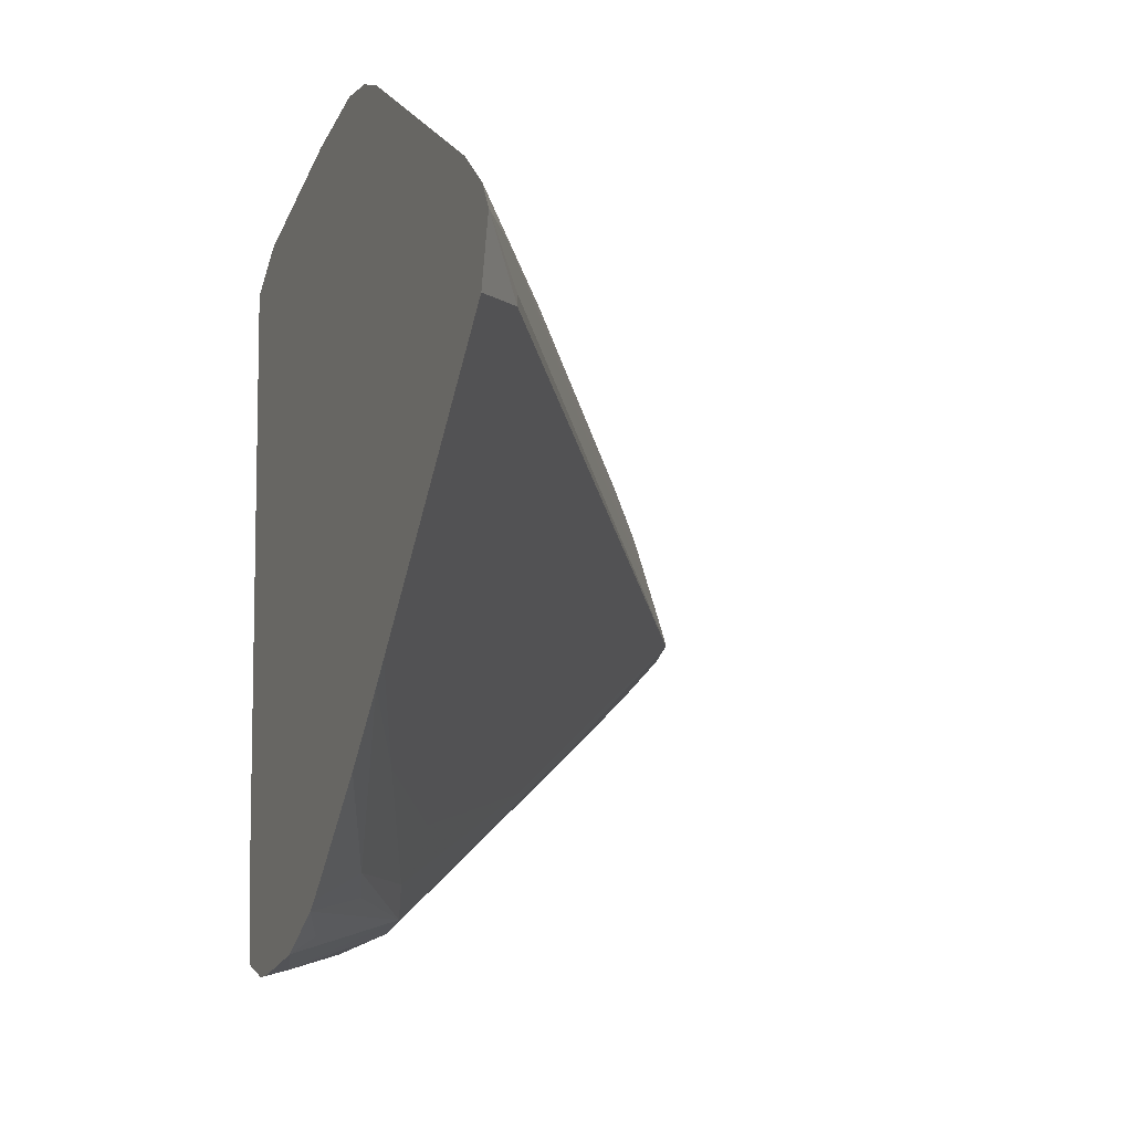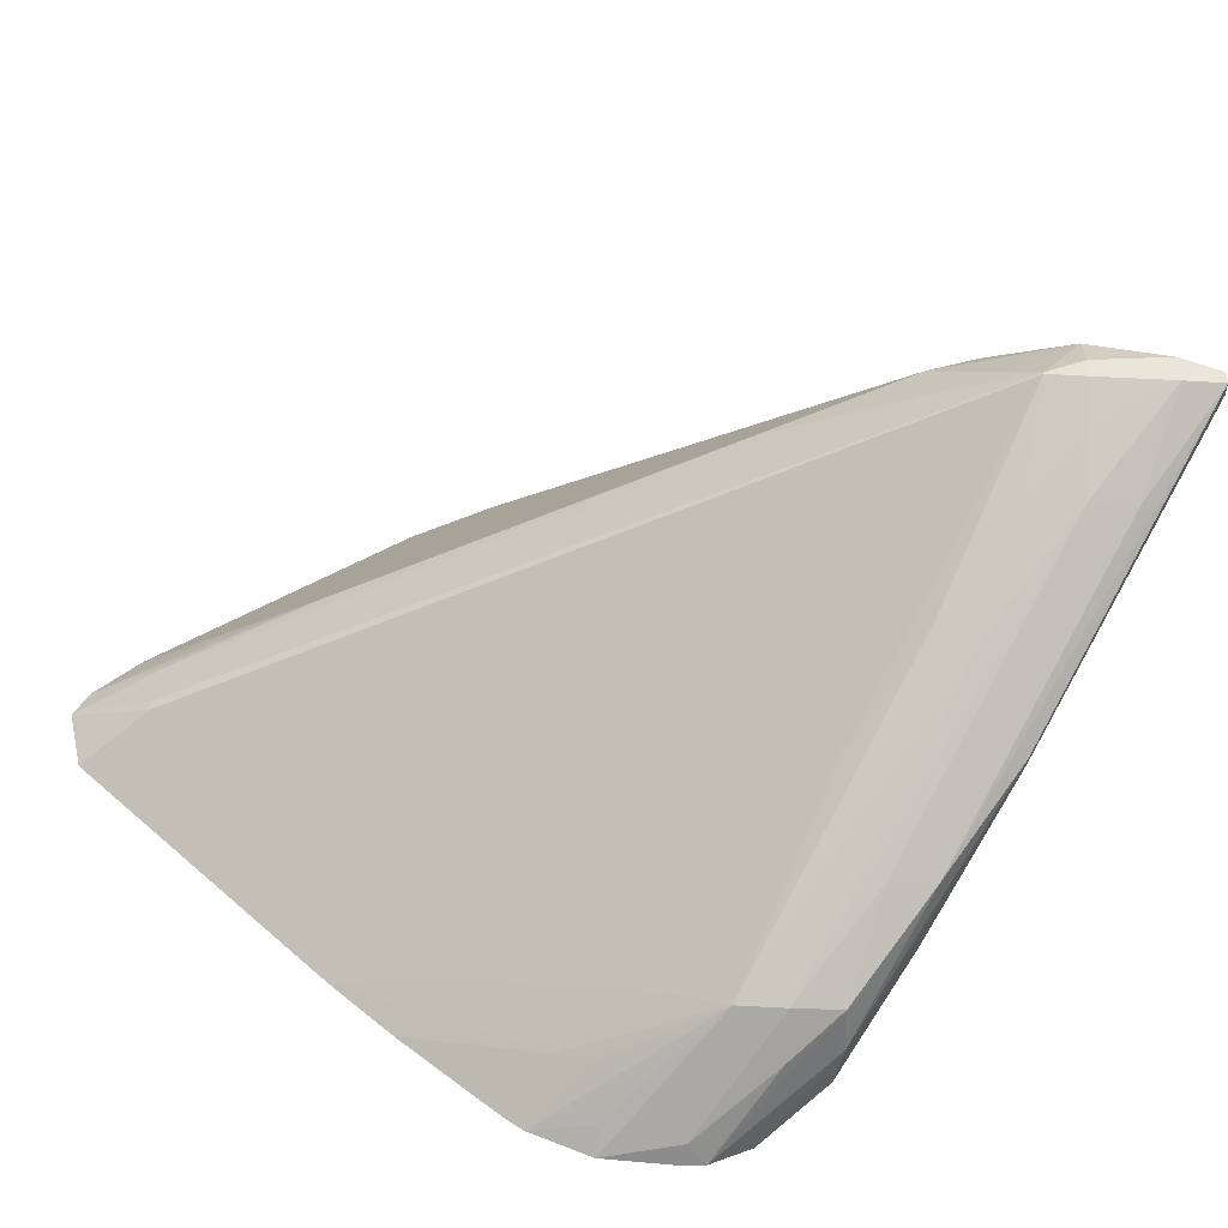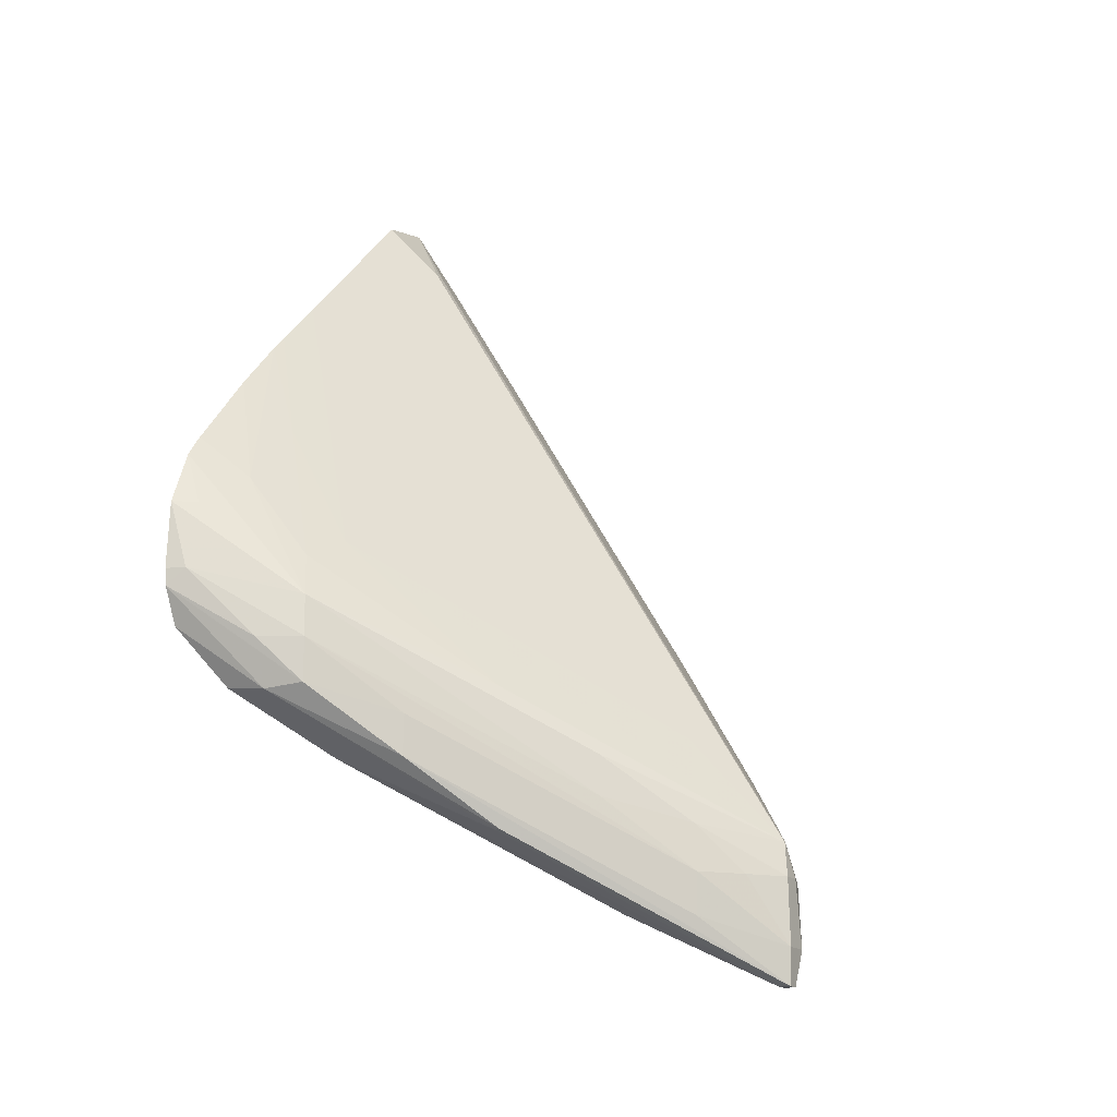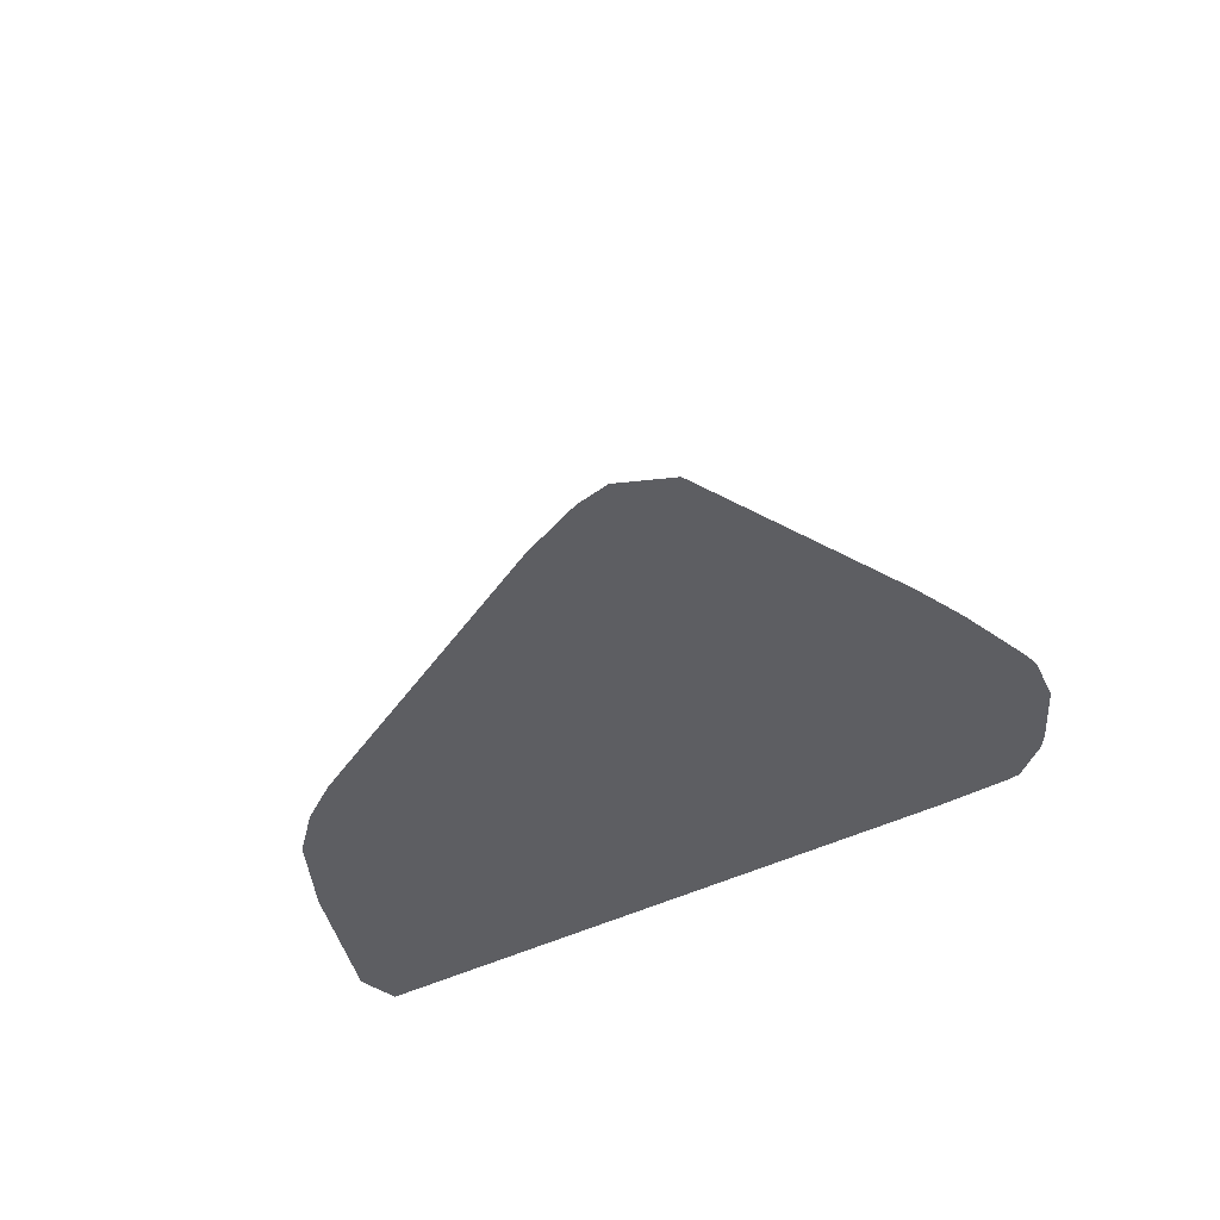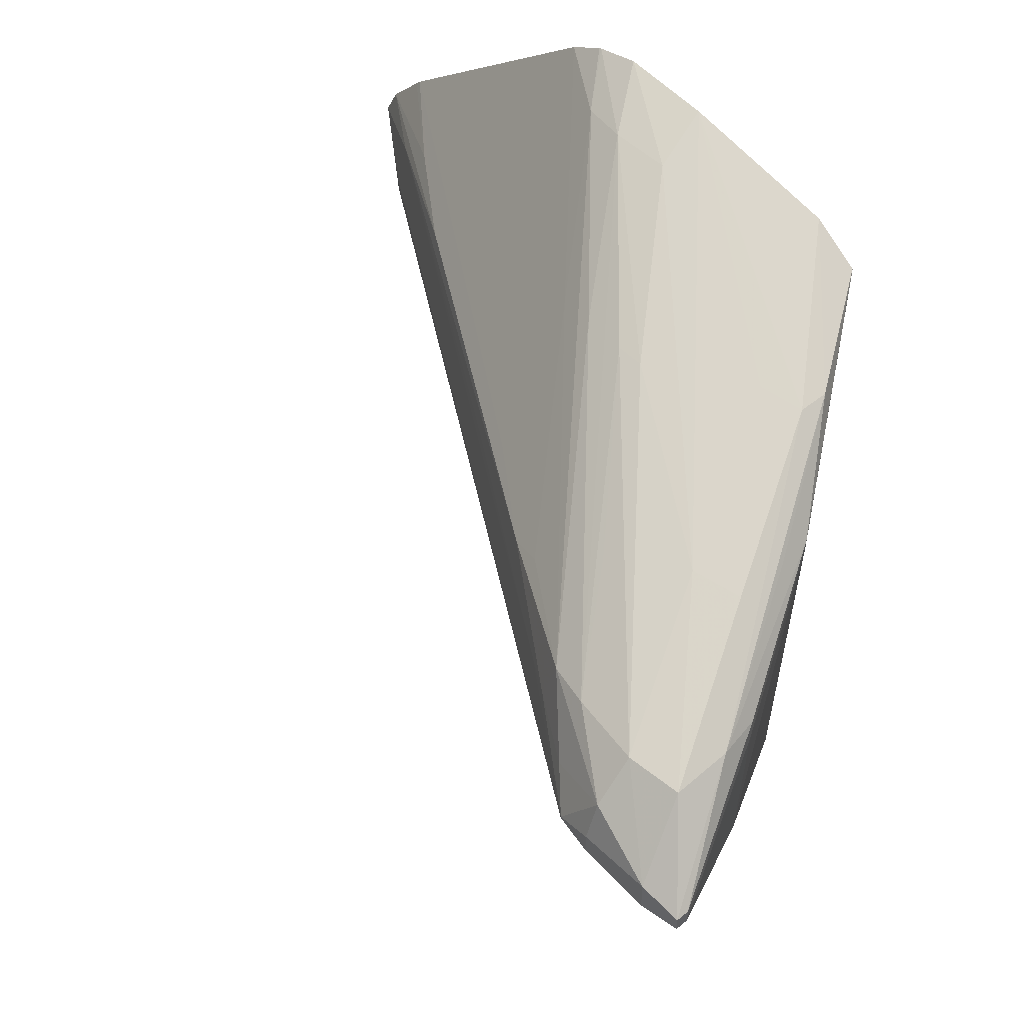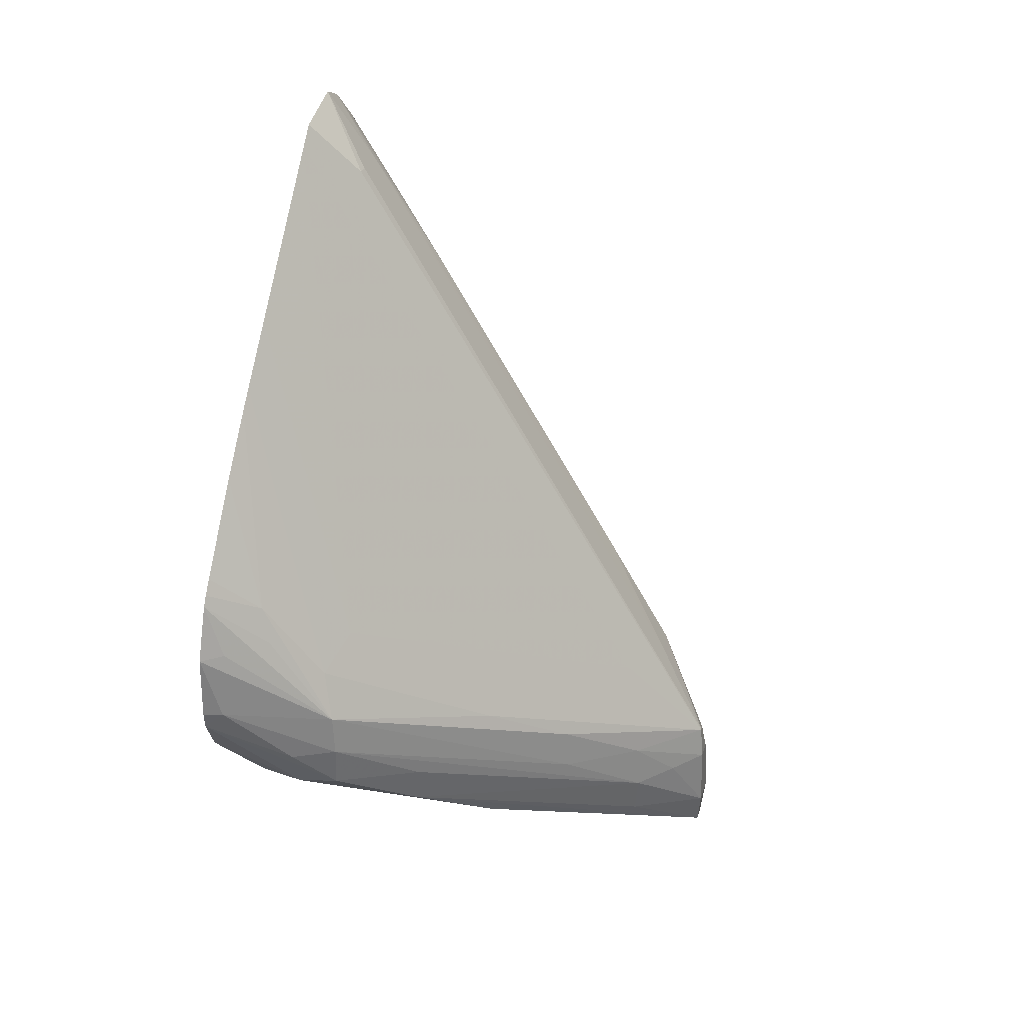
<metadata>
{"format":"obj","ext":"obj","renderer":"f3d","projection":"perspective","resolution":1024,"background":"white","views":[{"elev":-19.9,"azim":158.8,"up":"+Z"},{"elev":-45.9,"azim":-93.9,"up":"+Z"},{"elev":-16.5,"azim":-151.6,"up":"+Y"},{"elev":50.5,"azim":70.4,"up":"+Y"},{"elev":49.0,"azim":-42.2,"up":"+Z"},{"elev":34.1,"azim":-163.5,"up":"+Y"}]}
</metadata>
<code>
v -0.0151 0.03455 -0.002002
v -0.01621 0.03377 -0.002553
v -0.01617 0.0327 -0.002577
v -0.0151 0.03292 -0.002125
v -0.0151 0.03536 -0.002204
v -0.016 0.03466 -0.002685
v -0.01865 0.03187 -0.004053
v -0.023 0.02736 -0.006454
v -0.01878 0.03098 -0.003951
v -0.01878 0.03047 -0.003951
v -0.02057 0.02736 -0.005109
v -0.01776 0.02869 -0.003836
v -0.01759 0.02791 -0.003908
v -0.0151 0.03067 -0.002529
v -0.0151 0.03541 -0.002221
v -0.0151 0.03606 -0.002583
v -0.01749 0.0336 -0.003815
v -0.01843 0.0327 -0.004341
v -0.02278 0.02818 -0.006564
v -0.02388 0.02602 -0.007066
v -0.02321 0.02602 -0.006403
v -0.02128 0.02869 -0.005408
v -0.02306 0.02507 -0.006496
v -0.02034 0.02649 -0.005191
v -0.02202 0.02506 -0.0064
v -0.01704 0.02791 -0.003908
v -0.0151 0.03003 -0.002647
v -0.0151 0.0365 -0.002931
v -0.01893 0.0327 -0.005008
v -0.02156 0.03003 -0.006394
v -0.02136 0.03071 -0.006663
v -0.02289 0.02838 -0.00734
v -0.02358 0.02723 -0.007458
v -0.02411 0.02602 -0.007734
v -0.02415 0.02469 -0.007608
v -0.02403 0.0267 -0.007981
v -0.02408 0.02397 -0.007813
v -0.02385 0.02397 -0.007813
v -0.02121 0.02525 -0.006488
v -0.01863 0.02666 -0.005277
v -0.01935 0.02652 -0.005182
v -0.0151 0.02918 -0.003226
v -0.0151 0.02918 -0.003213
v -0.0151 0.03683 -0.003189
v -0.02021 0.03235 -0.006422
v -0.02062 0.03125 -0.006097
v -0.0225 0.02904 -0.00734
v -0.0151 0.04044 -0.006036
v -0.01737 0.0374 -0.006646
v -0.01595 0.03993 -0.006969
v -0.01994 0.03323 -0.007029
v -0.02411 0.02602 -0.008112
v -0.02415 0.02469 -0.008151
v -0.02403 0.0267 -0.008015
v -0.02104 0.0315 -0.00734
v -0.01604 0.04009 -0.007858
v -0.02408 0.02397 -0.008067
v -0.02385 0.02397 -0.008067
v -0.02121 0.02525 -0.00688
v -0.01863 0.02666 -0.005388
v -0.0151 0.02918 -0.003255
v -0.0151 0.03922 -0.005072
v -0.0151 0.04054 -0.006141
v -0.01622 0.03904 -0.006406
v -0.0151 0.04121 -0.006834
v -0.0151 0.04149 -0.007351
v -0.02281 0.02695 -0.009466
v -0.02354 0.02602 -0.008781
v -0.02288 0.02602 -0.009525
v -0.02282 0.02521 -0.009461
v -0.02002 0.02937 -0.01202
v -0.02144 0.02818 -0.01078
v -0.01604 0.04009 -0.008058
v -0.0151 0.04122 -0.0085
v -0.02238 0.02875 -0.008727
v -0.01745 0.0322 -0.01351
v -0.01879 0.02791 -0.01344
v -0.02005 0.02667 -0.01204
v -0.01994 0.02667 -0.01204
v -0.01732 0.028 -0.01341
v -0.02131 0.02532 -0.009464
v -0.01585 0.02921 -0.01488
v -0.0151 0.02919 -0.003363
v -0.02151 0.02736 -0.01085
v -0.01749 0.03003 -0.01483
v -0.01885 0.02869 -0.0135
v -0.01744 0.03085 -0.01477
v -0.01718 0.03174 -0.0144
v -0.0151 0.04087 -0.008845
v -0.0151 0.03987 -0.00983
v -0.0151 0.03819 -0.0115
v -0.01603 0.03472 -0.01337
v -0.01745 0.02918 -0.01478
v -0.01668 0.02911 -0.01491
v -0.01802 0.02792 -0.01347
v -0.0151 0.03033 -0.01559
v -0.0151 0.03027 -0.01539
v -0.0151 0.03009 -0.01392
v -0.01548 0.03136 -0.01584
v -0.01668 0.03003 -0.01524
v -0.01602 0.03336 -0.01468
v -0.01622 0.0327 -0.01491
v -0.0151 0.03375 -0.01544
v -0.01551 0.0327 -0.01557
v -0.0151 0.0327 -0.01589
v -0.0151 0.03718 -0.01249
v -0.0151 0.03684 -0.01282
v -0.0151 0.03103 -0.01593
v -0.0151 0.03136 -0.01596
v -0.0151 0.03421 -0.01511
v -0.0151 0.03394 -0.01531
v -0.0151 0.03651 -0.01312
v -0.0151 0.03578 -0.01379
f 74 89 75
f 75 89 76
f 84 87 85
f 101 113 110
f 102 111 103
f 103 105 104
f 56 66 73
f 57 70 77
f 69 84 85
f 1 63 48
f 1 48 62
f 67 69 68
f 67 72 84
f 67 84 69
f 63 65 64
f 66 74 73
f 1 96 108
f 1 108 109
f 1 109 105
f 82 98 83
f 82 95 94
f 1 2 3
f 99 108 100
f 99 109 108
f 76 92 88
f 19 32 33
f 19 33 20
f 1 105 103
f 1 103 111
f 1 28 16
f 1 16 15
f 1 15 5
f 92 107 101
f 77 93 94
f 87 101 102
f 76 90 91
f 76 91 92
f 1 83 98
f 99 105 109
f 101 110 111
f 26 43 27
f 28 44 29
f 6 15 16
f 87 102 103
f 87 103 104
f 1 111 110
f 93 100 108
f 93 108 94
f 85 87 99
f 85 99 100
f 85 100 93
f 101 107 112
f 101 112 113
f 9 21 10
f 32 47 36
f 34 36 54
f 4 13 14
f 5 15 6
f 11 13 12
f 13 24 25
f 13 25 26
f 1 14 27
f 1 3 4
f 1 4 14
f 85 93 86
f 87 88 101
f 101 111 102
f 1 98 97
f 1 97 96
f 19 31 32
f 10 21 11
f 11 21 23
f 40 60 61
f 40 61 42
f 20 33 36
f 1 110 113
f 1 113 112
f 1 112 107
f 1 27 43
f 1 43 42
f 1 42 61
f 1 61 83
f 1 89 74
f 25 40 41
f 25 41 26
f 26 41 40
f 52 68 53
f 53 68 69
f 20 34 35
f 20 35 21
f 29 44 45
f 29 45 46
f 29 46 30
f 1 5 2
f 1 107 106
f 1 106 91
f 1 91 90
f 1 90 89
f 2 9 10
f 2 10 3
f 3 10 11
f 32 36 33
f 26 40 42
f 26 42 43
f 59 81 60
f 60 81 80
f 34 53 35
f 6 16 17
f 6 17 18
f 6 18 19
f 2 5 6
f 2 6 7
f 2 7 8
f 2 8 9
f 8 21 22
f 37 58 38
f 38 58 59
f 38 59 39
f 71 88 87
f 72 87 84
f 34 54 52
f 34 52 53
f 44 62 45
f 45 62 48
f 47 51 50
f 13 26 27
f 6 19 7
f 7 19 8
f 8 19 20
f 8 20 21
f 18 29 30
f 18 30 19
f 19 30 31
f 52 67 68
f 39 59 60
f 39 60 40
f 82 96 97
f 82 97 98
f 54 71 72
f 20 36 34
f 21 35 23
f 23 35 37
f 13 27 14
f 16 28 18
f 16 18 17
f 18 28 29
f 25 39 40
f 57 78 79
f 57 79 58
f 58 79 80
f 53 69 70
f 53 70 57
f 60 80 61
f 54 72 67
f 54 73 74
f 77 94 78
f 78 94 79
f 30 46 31
f 23 37 25
f 23 25 24
f 25 37 38
f 25 38 39
f 31 49 50
f 31 50 51
f 31 51 47
f 71 76 88
f 58 80 81
f 58 81 59
f 54 74 75
f 54 75 76
f 54 76 71
f 35 53 57
f 35 57 37
f 36 47 55
f 31 47 32
f 31 46 45
f 31 45 48
f 31 48 49
f 37 57 58
f 69 77 70
f 71 87 72
f 79 94 95
f 47 50 55
f 48 63 64
f 48 64 49
f 36 55 50
f 36 50 56
f 36 56 73
f 36 73 54
f 50 65 66
f 76 89 90
f 61 82 83
f 61 80 82
f 80 95 82
f 82 94 96
f 94 108 96
f 92 106 107
f 91 106 92
f 79 95 80
f 69 85 86
f 69 86 77
f 49 64 65
f 49 65 50
f 57 77 78
f 50 66 56
f 52 54 67
f 8 22 9
f 9 22 21
f 87 104 105
f 87 105 99
f 88 92 101
f 11 23 24
f 11 24 13
f 3 11 4
f 4 11 12
f 4 12 13
f 77 86 93
f 1 65 63
f 1 44 28
f 1 62 44
f 1 66 65
f 1 74 66

</code>
